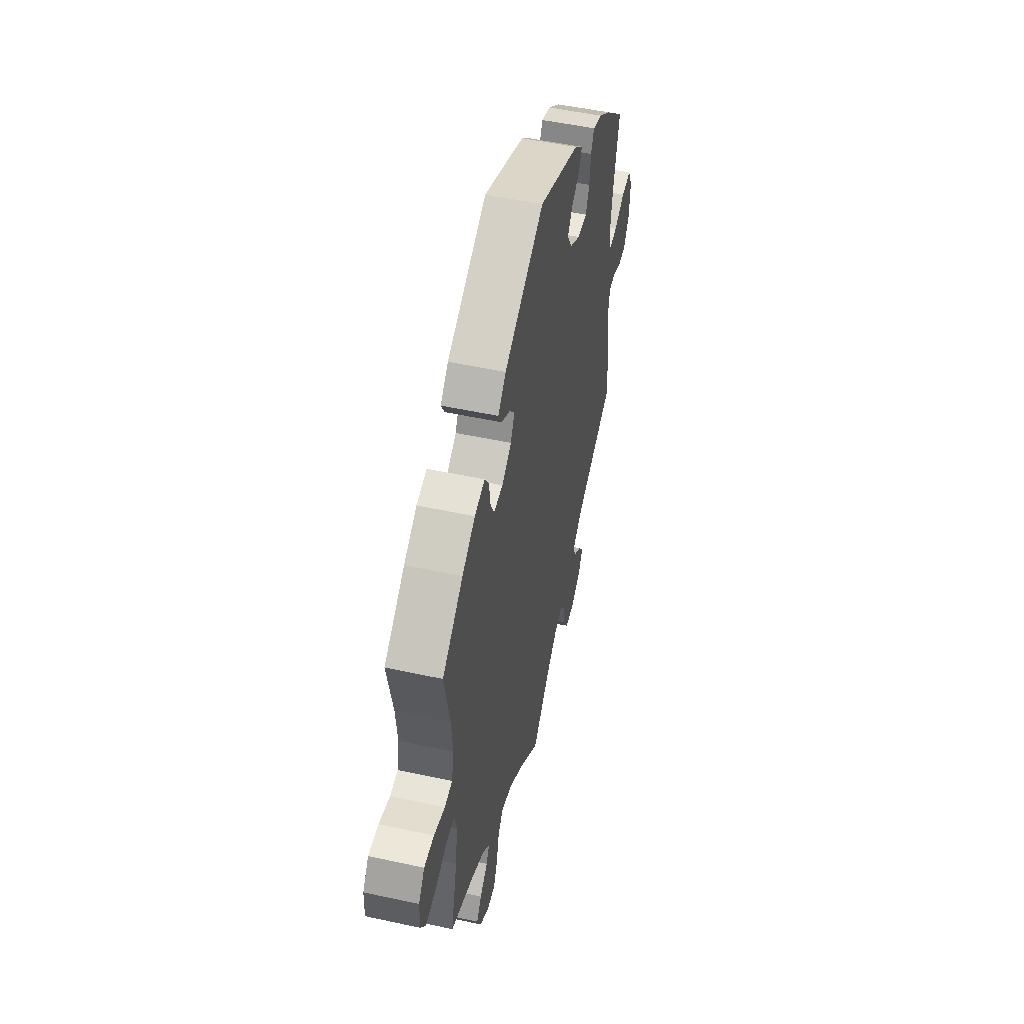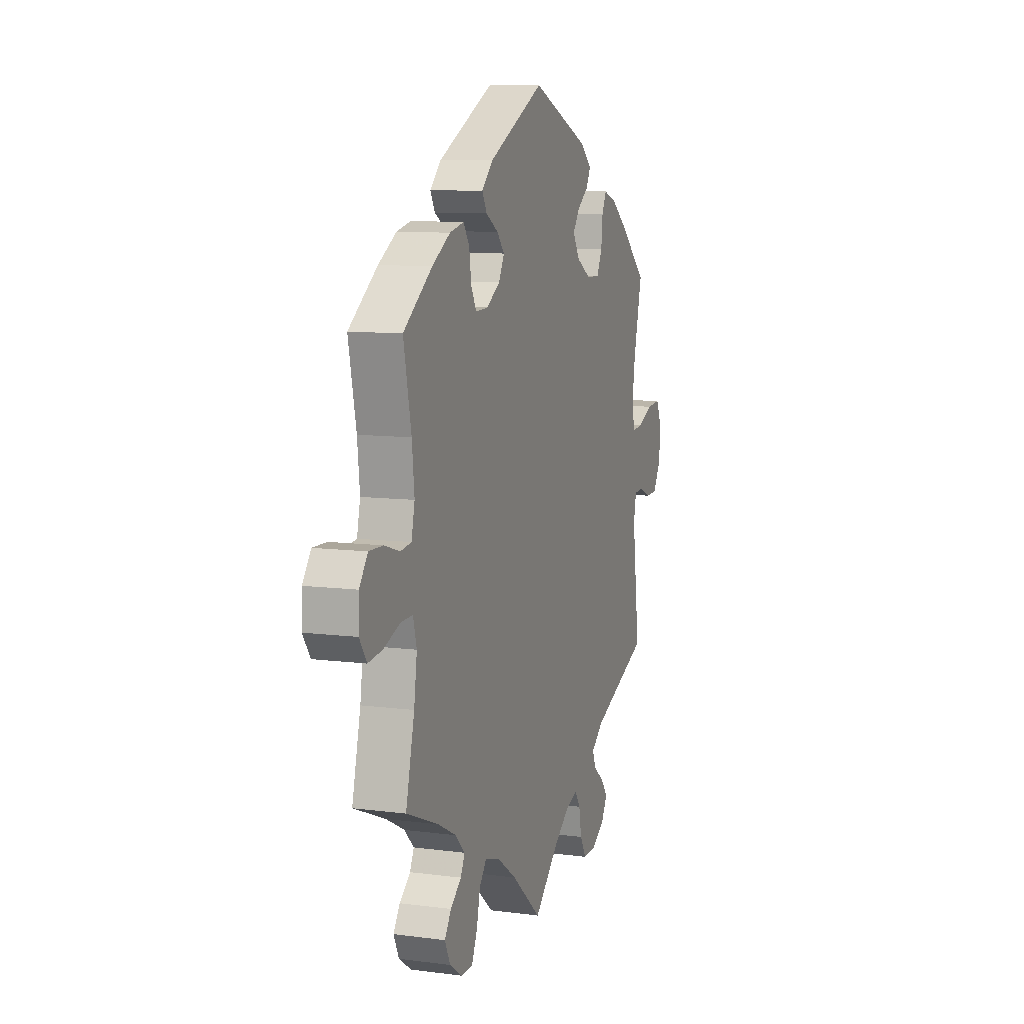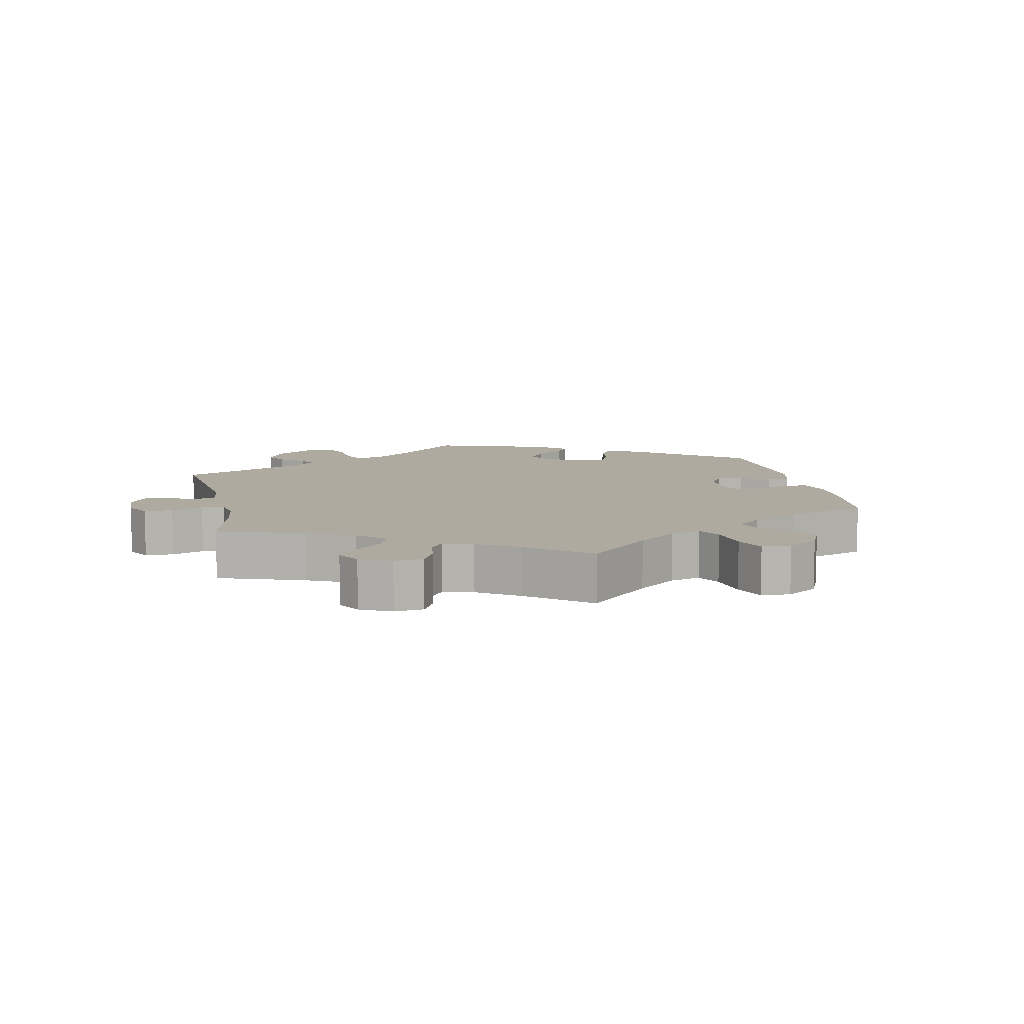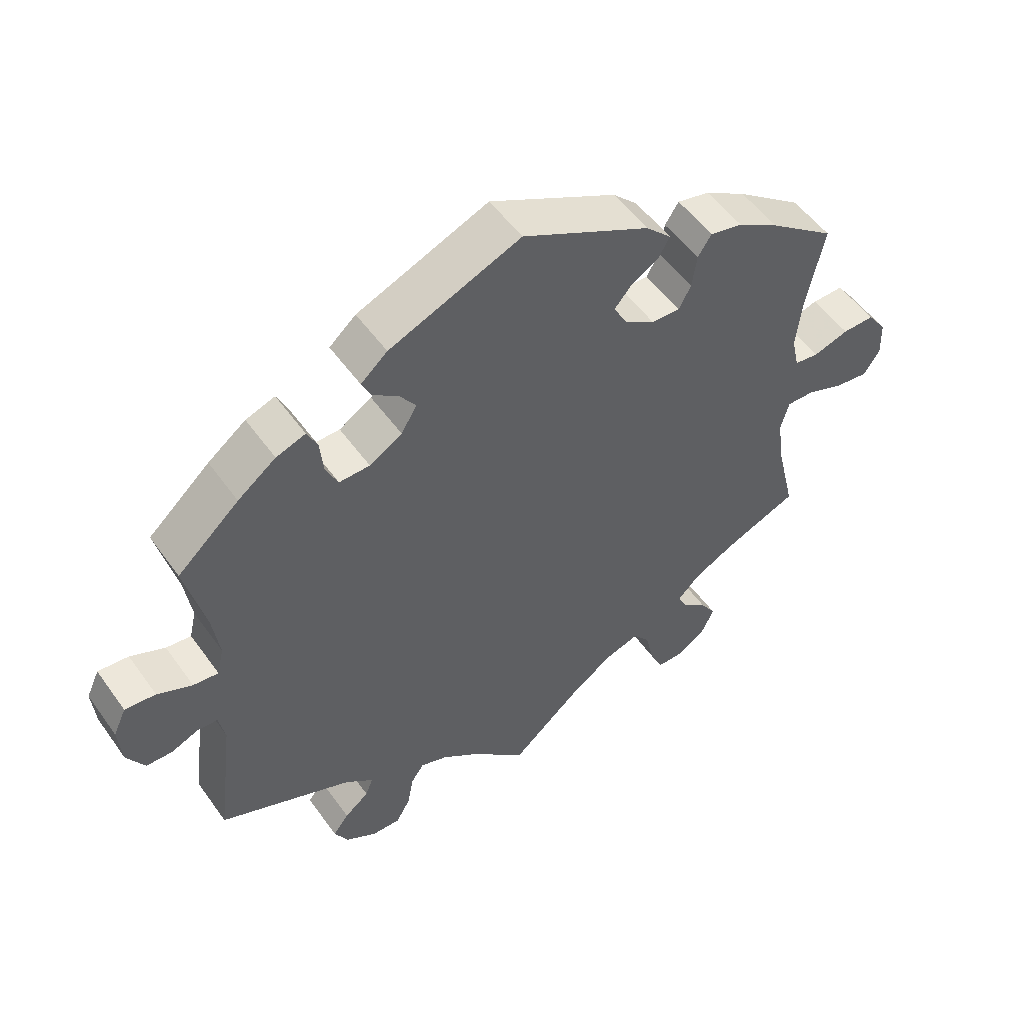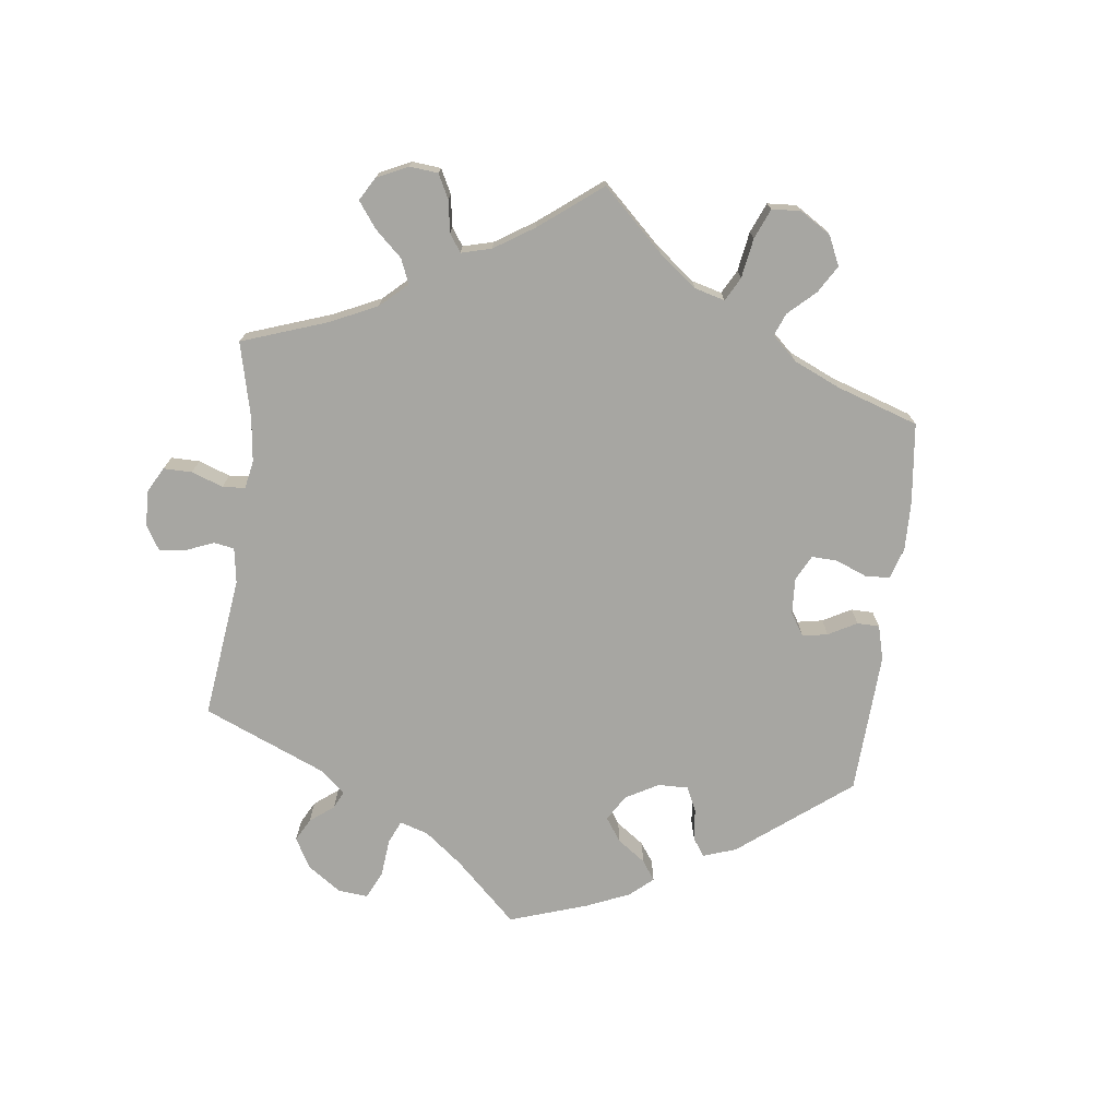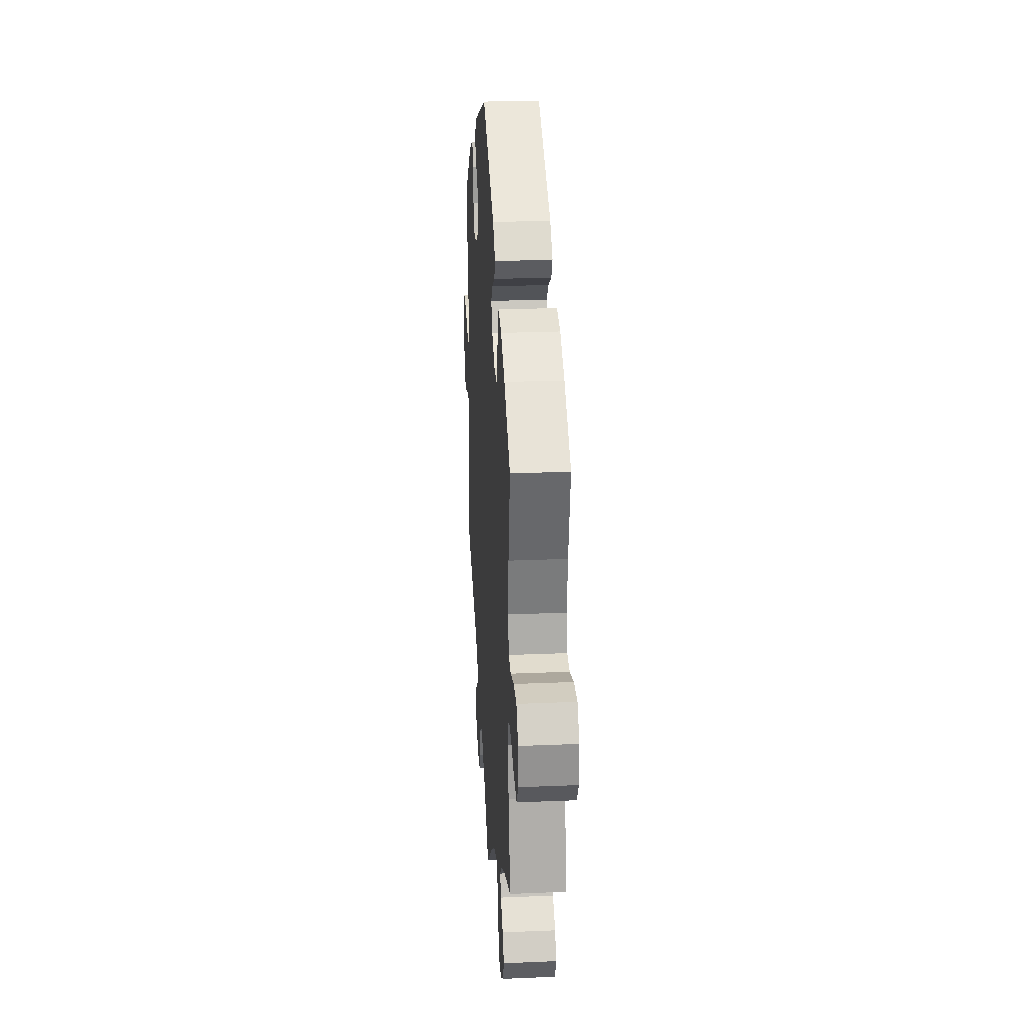
<metadata>
{"format":"obj","ext":"obj","renderer":"f3d","projection":"perspective","resolution":1024,"background":"white","views":[{"elev":50.7,"azim":-76.6,"up":"+Z"},{"elev":9.4,"azim":-71.0,"up":"+Z"},{"elev":9.5,"azim":-132.2,"up":"+Y"},{"elev":52.6,"azim":145.4,"up":"+Z"},{"elev":-74.0,"azim":-127.1,"up":"+Y"},{"elev":26.0,"azim":-93.8,"up":"+Z"}]}
</metadata>
<code>
v 0.305 0.07 -0.372
v 0.264 0.07 -0.405
v 0.275 0.07 -0.434
v 0.311 0.07 -0.462
v 0.334 0.07 -0.493
v 0.314 0.07 -0.53
v 0.268 0.07 -0.558
v 0.226 0.07 -0.559
v 0.205 0.07 -0.522
v 0.196 0.07 -0.473
v 0.177 0.07 -0.445
v 0.137 0.07 -0.459
v 0.084 0.07 -0.499
v 0.001 0.07 -0.578
v -0.1 0.07 -0.491
v -0.164 0.07 -0.446
v -0.216 0.07 -0.43
v -0.24 0.07 -0.461
v -0.252 0.07 -0.515
v -0.271 0.07 -0.558
v -0.311 0.07 -0.558
v -0.353 0.07 -0.529
v -0.371 0.07 -0.49
v -0.349 0.07 -0.456
v -0.312 0.07 -0.426
v -0.298 0.07 -0.397
v -0.331 0.07 -0.364
v -0.393 0.07 -0.332
v -0.501 0.07 -0.288
v -0.472 0.07 -0.167
v -0.462 0.07 -0.095
v -0.474 0.07 -0.05
v -0.514 0.07 -0.051
v -0.57 0.07 -0.072
v -0.618 0.07 -0.078
v -0.642 0.07 -0.042
v -0.64 0.07 0.012
v -0.612 0.07 0.051
v -0.565 0.07 0.05
v -0.513 0.07 0.034
v -0.477 0.07 0.039
v -0.466 0.07 0.088
v -0.474 0.07 0.164
v -0.5 0.07 0.289
v -0.403 0.07 0.361
v -0.342 0.07 0.398
v -0.294 0.07 0.409
v -0.274 0.07 0.378
v -0.267 0.07 0.329
v -0.249 0.07 0.295
v -0.207 0.07 0.297
v -0.162 0.07 0.326
v -0.143 0.07 0.362
v -0.168 0.07 0.391
v -0.209 0.07 0.416
v -0.225 0.07 0.445
v -0.188 0.07 0.482
v 0 0.07 0.578
v 0.193 0.07 0.499
v 0.232 0.07 0.465
v 0.218 0.07 0.436
v 0.18 0.07 0.408
v 0.157 0.07 0.375
v 0.18 0.07 0.337
v 0.228 0.07 0.308
v 0.273 0.07 0.307
v 0.291 0.07 0.345
v 0.296 0.07 0.396
v 0.311 0.07 0.428
v 0.354 0.07 0.413
v 0.41 0.07 0.371
v 0.501 0.07 0.29
v 0.472 0.07 0.169
v 0.462 0.07 0.098
v 0.472 0.07 0.055
v 0.509 0.07 0.059
v 0.56 0.07 0.082
v 0.605 0.07 0.086
v 0.624 0.07 0.045
v 0.619 0.07 -0.015
v 0.593 0.07 -0.059
v 0.555 0.07 -0.06
v 0.514 0.07 -0.043
v 0.485 0.07 -0.045
v 0.476 0.07 -0.091
v 0.501 0.07 -0.289
v 0.305 0 -0.372
v 0.264 0 -0.405
v 0.275 0 -0.434
v 0.311 0 -0.462
v 0.334 0 -0.493
v 0.314 0 -0.53
v 0.268 0 -0.558
v 0.226 0 -0.559
v 0.205 0 -0.522
v 0.196 0 -0.473
v 0.177 0 -0.445
v 0.137 0 -0.459
v 0.084 0 -0.499
v 0.001 0 -0.578
v -0.1 0 -0.491
v -0.164 0 -0.446
v -0.216 0 -0.43
v -0.24 0 -0.461
v -0.252 0 -0.515
v -0.271 0 -0.558
v -0.311 0 -0.558
v -0.353 0 -0.529
v -0.371 0 -0.49
v -0.349 0 -0.456
v -0.312 0 -0.426
v -0.298 0 -0.397
v -0.331 0 -0.364
v -0.393 0 -0.332
v -0.501 0 -0.288
v -0.472 0 -0.167
v -0.462 0 -0.095
v -0.474 0 -0.05
v -0.514 0 -0.051
v -0.57 0 -0.072
v -0.618 0 -0.078
v -0.642 0 -0.042
v -0.64 0 0.012
v -0.612 0 0.051
v -0.565 0 0.05
v -0.513 0 0.034
v -0.477 0 0.039
v -0.466 0 0.088
v -0.474 0 0.164
v -0.5 0 0.289
v -0.403 0 0.361
v -0.342 0 0.398
v -0.294 0 0.409
v -0.274 0 0.378
v -0.267 0 0.329
v -0.249 0 0.295
v -0.207 0 0.297
v -0.162 0 0.326
v -0.143 0 0.362
v -0.168 0 0.391
v -0.209 0 0.416
v -0.225 0 0.445
v -0.188 0 0.482
v 0 0 0.578
v 0.193 0 0.499
v 0.232 0 0.465
v 0.218 0 0.436
v 0.18 0 0.408
v 0.157 0 0.375
v 0.18 0 0.337
v 0.228 0 0.308
v 0.273 0 0.307
v 0.291 0 0.345
v 0.296 0 0.396
v 0.311 0 0.428
v 0.354 0 0.413
v 0.41 0 0.371
v 0.501 0 0.29
v 0.472 0 0.169
v 0.462 0 0.098
v 0.472 0 0.055
v 0.509 0 0.059
v 0.56 0 0.082
v 0.605 0 0.086
v 0.624 0 0.045
v 0.619 0 -0.015
v 0.593 0 -0.059
v 0.555 0 -0.06
v 0.514 0 -0.043
v 0.485 0 -0.045
v 0.476 0 -0.091
v 0.501 0 -0.289
f 85 86 1
f 84 85 1 2
f 80 81 82 83
f 80 83 84
f 79 80 84
f 76 77 78 79
f 75 76 79 84
f 74 75 84 2
f 70 71 72 73
f 70 73 74 2
f 67 68 69 70
f 66 67 70 2
f 59 60 61 62
f 59 62 63
f 58 59 63
f 57 58 63 64
f 54 55 56 57
f 53 54 57 64
f 46 47 48 49
f 46 49 50
f 43 44 45 46
f 42 43 46 50
f 41 42 50 51
f 37 38 39 40
f 37 40 41
f 36 37 41
f 33 34 35 36
f 32 33 36 41
f 31 32 41 51
f 28 29 30
f 27 28 30 31
f 26 27 31 51
f 22 23 24 25
f 22 25 26
f 21 22 26
f 18 19 20 21
f 18 21 26 51
f 13 14 15
f 12 13 15 16
f 11 12 16 17
f 7 8 9 10
f 7 10 11
f 6 7 11
f 3 4 5 6
f 3 6 11
f 2 3 11 17
f 65 66 2 17
f 52 53 64 65
f 51 52 65
f 17 18 51 65
f 87 172 171
f 88 87 171 170
f 169 168 167 166
f 170 169 166
f 170 166 165
f 165 164 163 162
f 170 165 162 161
f 88 170 161 160
f 159 158 157 156
f 88 160 159 156
f 156 155 154 153
f 88 156 153 152
f 148 147 146 145
f 149 148 145
f 149 145 144
f 150 149 144 143
f 143 142 141 140
f 150 143 140 139
f 135 134 133 132
f 136 135 132
f 132 131 130 129
f 136 132 129 128
f 137 136 128 127
f 126 125 124 123
f 127 126 123
f 127 123 122
f 122 121 120 119
f 127 122 119 118
f 137 127 118 117
f 116 115 114
f 117 116 114 113
f 137 117 113 112
f 111 110 109 108
f 112 111 108
f 112 108 107
f 107 106 105 104
f 137 112 107 104
f 101 100 99
f 102 101 99 98
f 103 102 98 97
f 96 95 94 93
f 97 96 93
f 97 93 92
f 92 91 90 89
f 97 92 89
f 103 97 89 88
f 103 88 152 151
f 151 150 139 138
f 151 138 137
f 151 137 104 103
f 1 87 88 2
f 2 88 89 3
f 3 89 90 4
f 4 90 91 5
f 5 91 92 6
f 6 92 93 7
f 7 93 94 8
f 8 94 95 9
f 9 95 96 10
f 10 96 97 11
f 11 97 98 12
f 12 98 99 13
f 13 99 100 14
f 14 100 101 15
f 15 101 102 16
f 16 102 103 17
f 17 103 104 18
f 18 104 105 19
f 19 105 106 20
f 20 106 107 21
f 21 107 108 22
f 22 108 109 23
f 23 109 110 24
f 24 110 111 25
f 25 111 112 26
f 26 112 113 27
f 27 113 114 28
f 28 114 115 29
f 29 115 116 30
f 30 116 117 31
f 31 117 118 32
f 32 118 119 33
f 33 119 120 34
f 34 120 121 35
f 35 121 122 36
f 36 122 123 37
f 37 123 124 38
f 38 124 125 39
f 39 125 126 40
f 40 126 127 41
f 41 127 128 42
f 42 128 129 43
f 43 129 130 44
f 44 130 131 45
f 45 131 132 46
f 46 132 133 47
f 47 133 134 48
f 48 134 135 49
f 49 135 136 50
f 50 136 137 51
f 51 137 138 52
f 52 138 139 53
f 53 139 140 54
f 54 140 141 55
f 55 141 142 56
f 56 142 143 57
f 57 143 144 58
f 58 144 145 59
f 59 145 146 60
f 60 146 147 61
f 61 147 148 62
f 62 148 149 63
f 63 149 150 64
f 64 150 151 65
f 65 151 152 66
f 66 152 153 67
f 67 153 154 68
f 68 154 155 69
f 69 155 156 70
f 70 156 157 71
f 71 157 158 72
f 72 158 159 73
f 73 159 160 74
f 74 160 161 75
f 75 161 162 76
f 76 162 163 77
f 77 163 164 78
f 78 164 165 79
f 79 165 166 80
f 80 166 167 81
f 81 167 168 82
f 82 168 169 83
f 83 169 170 84
f 84 170 171 85
f 85 171 172 86
f 86 172 87 1

</code>
